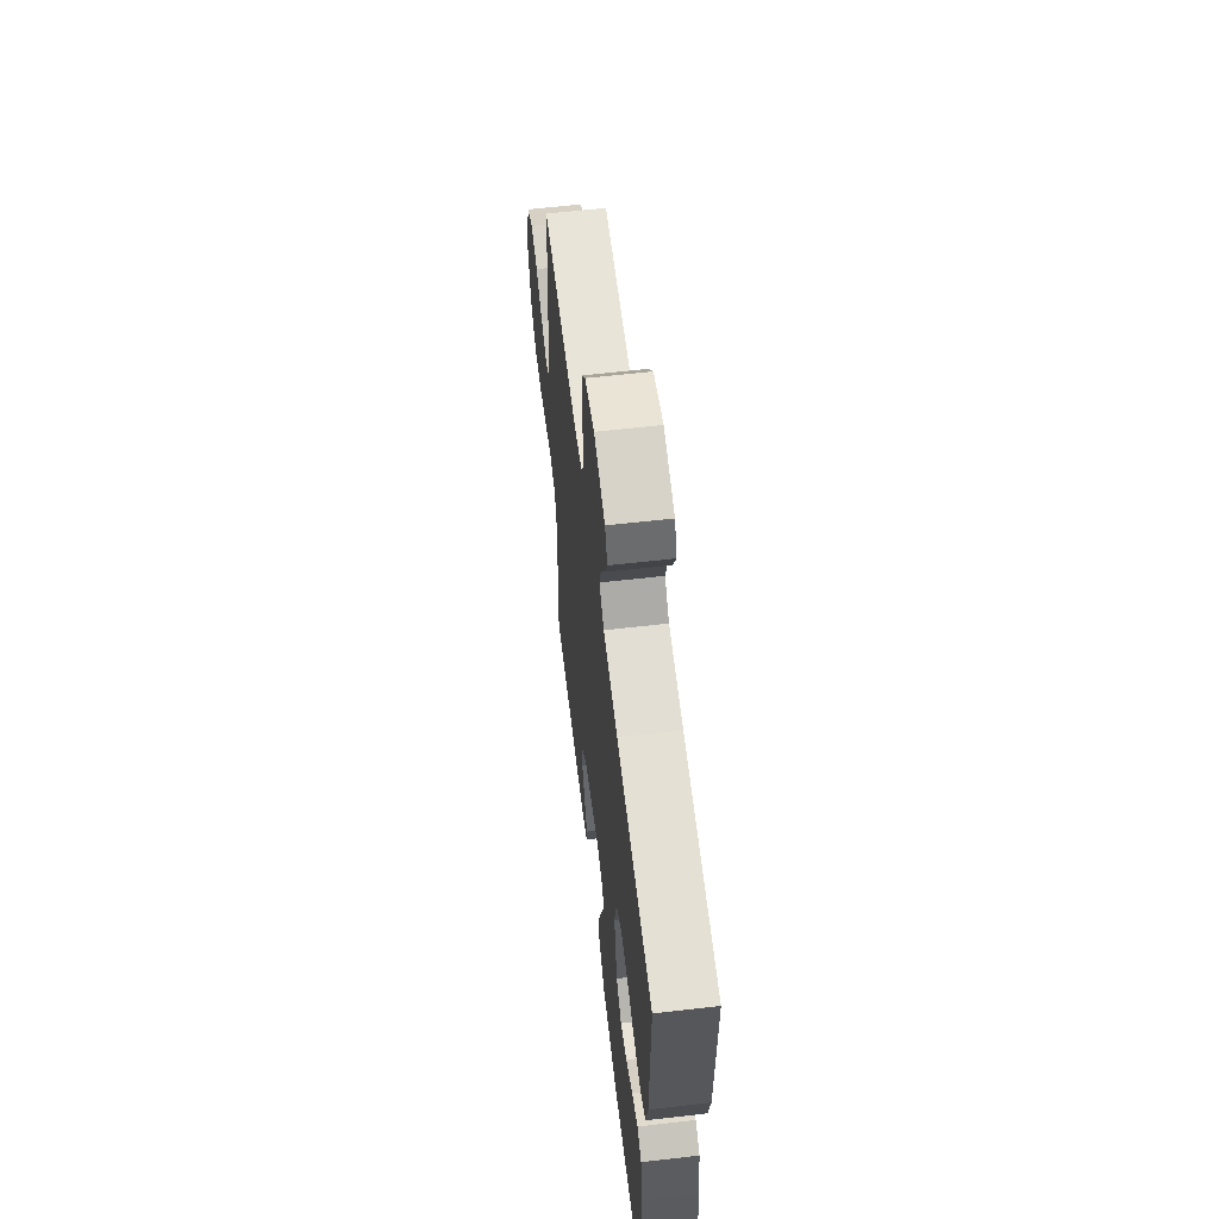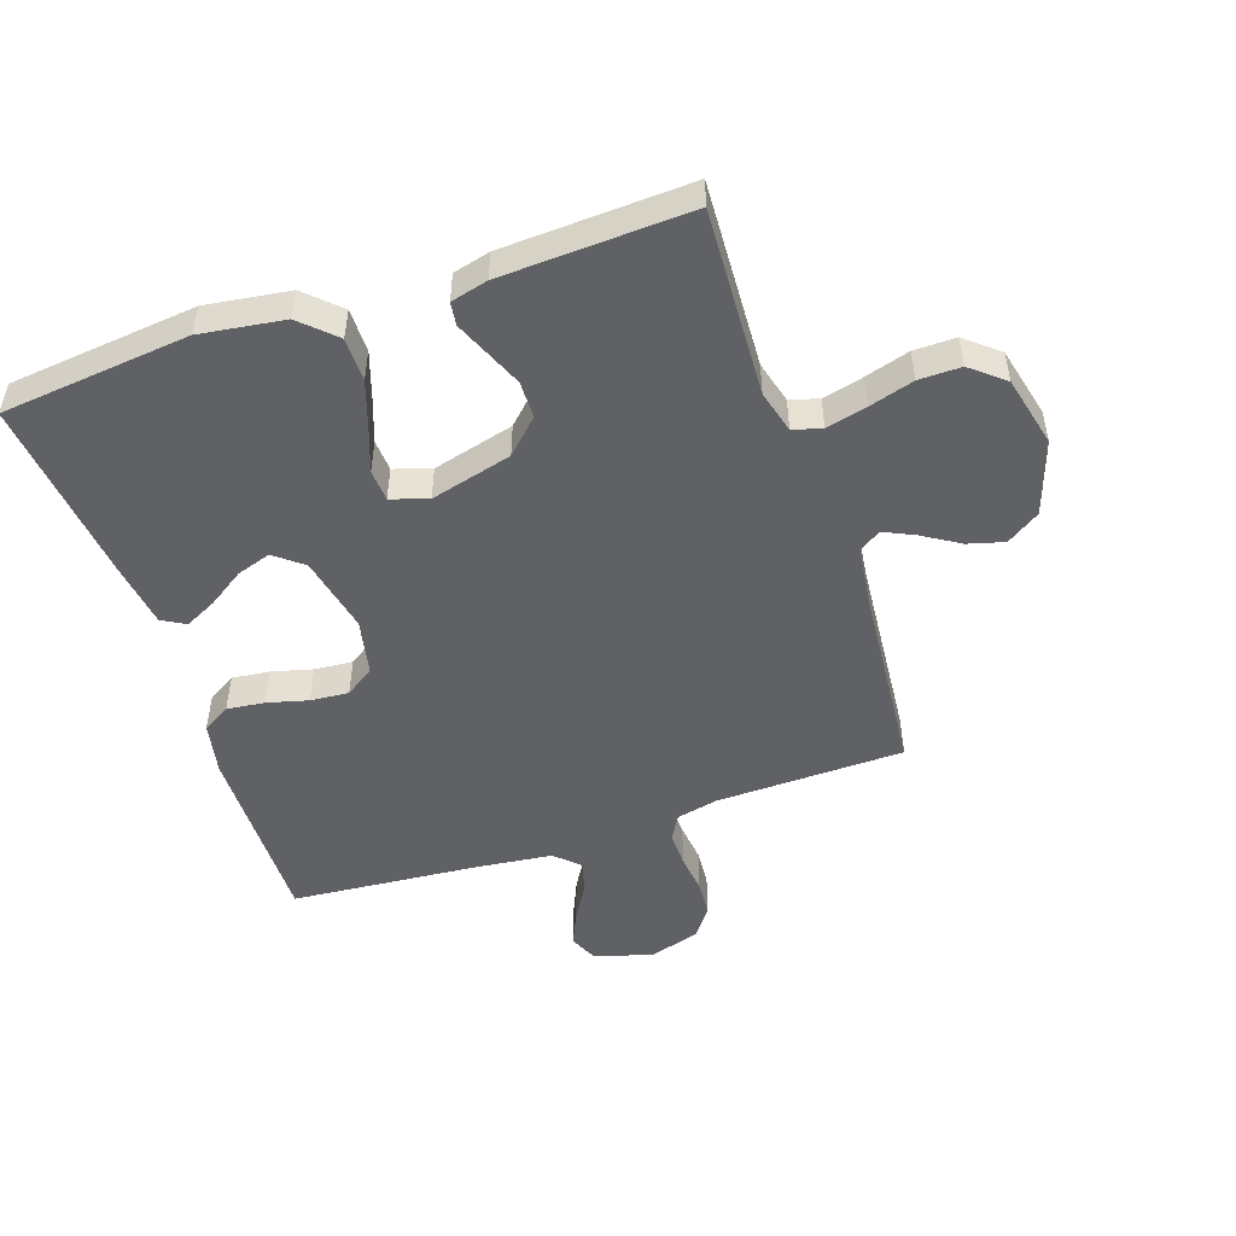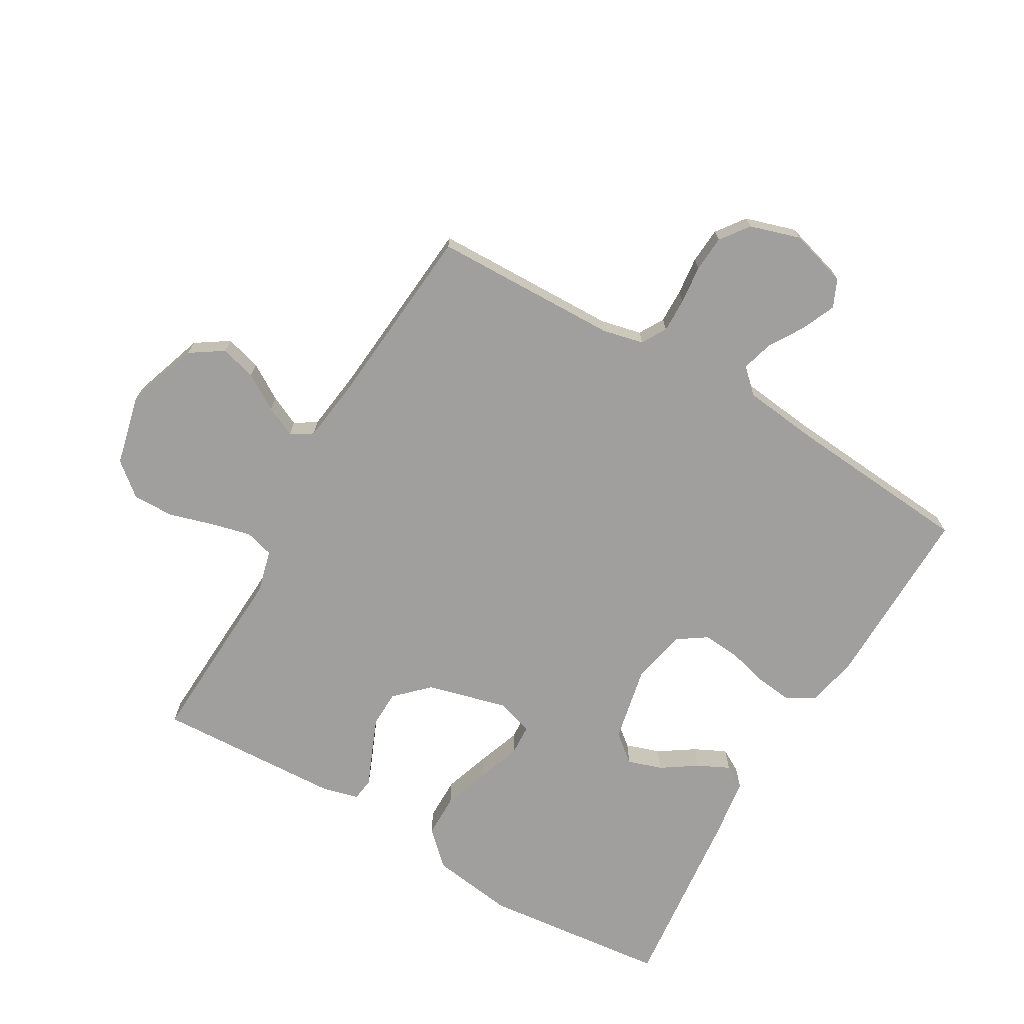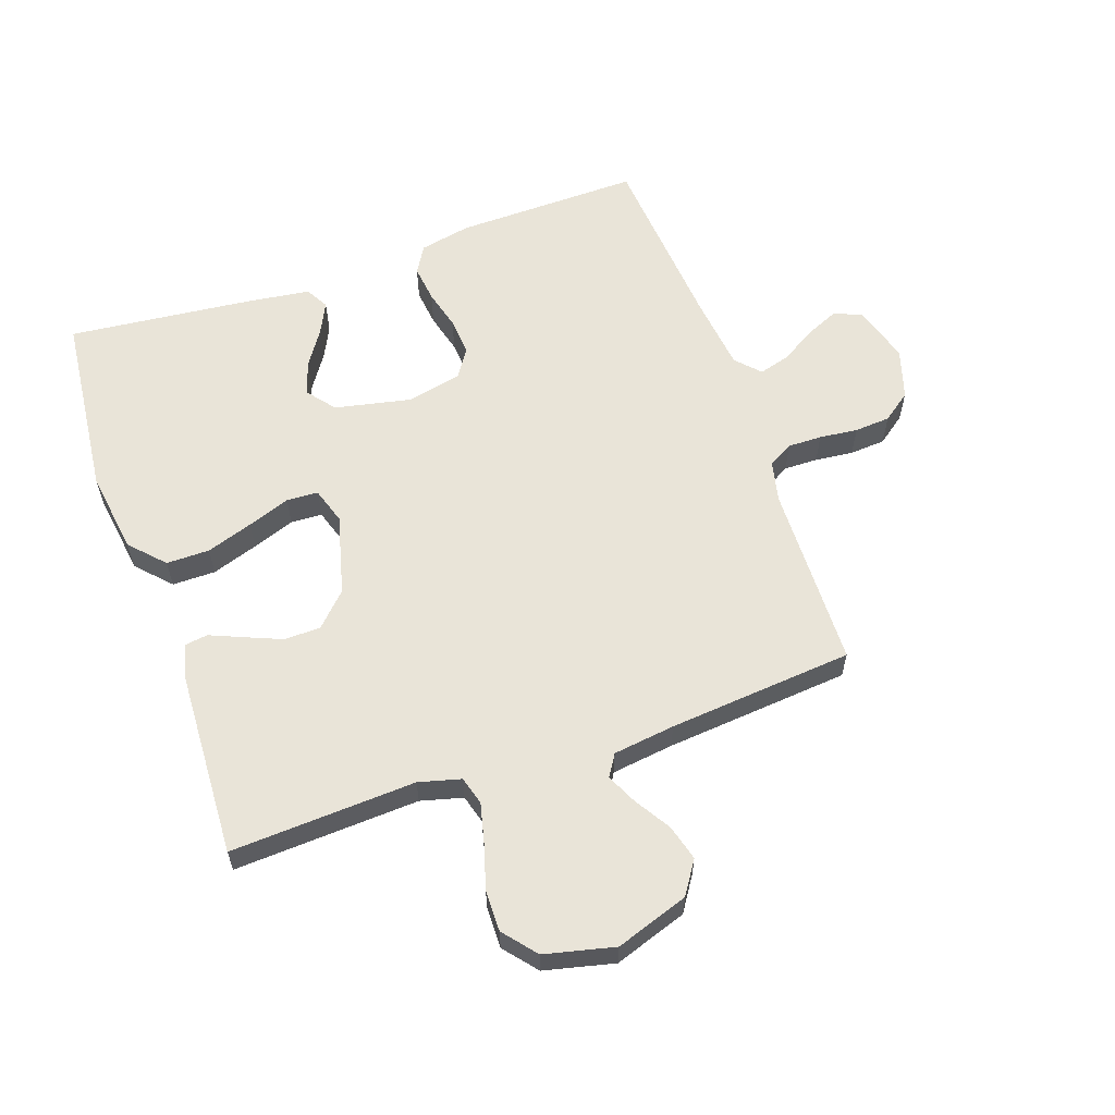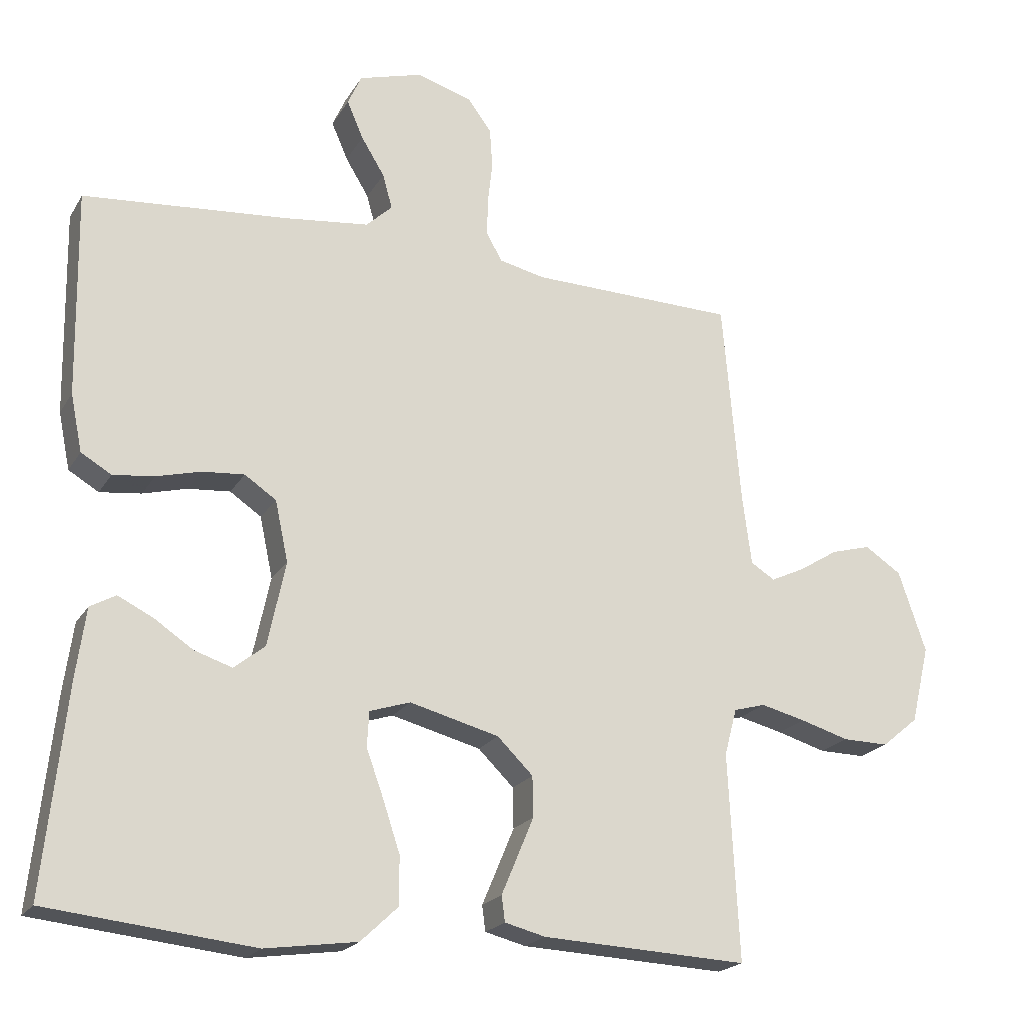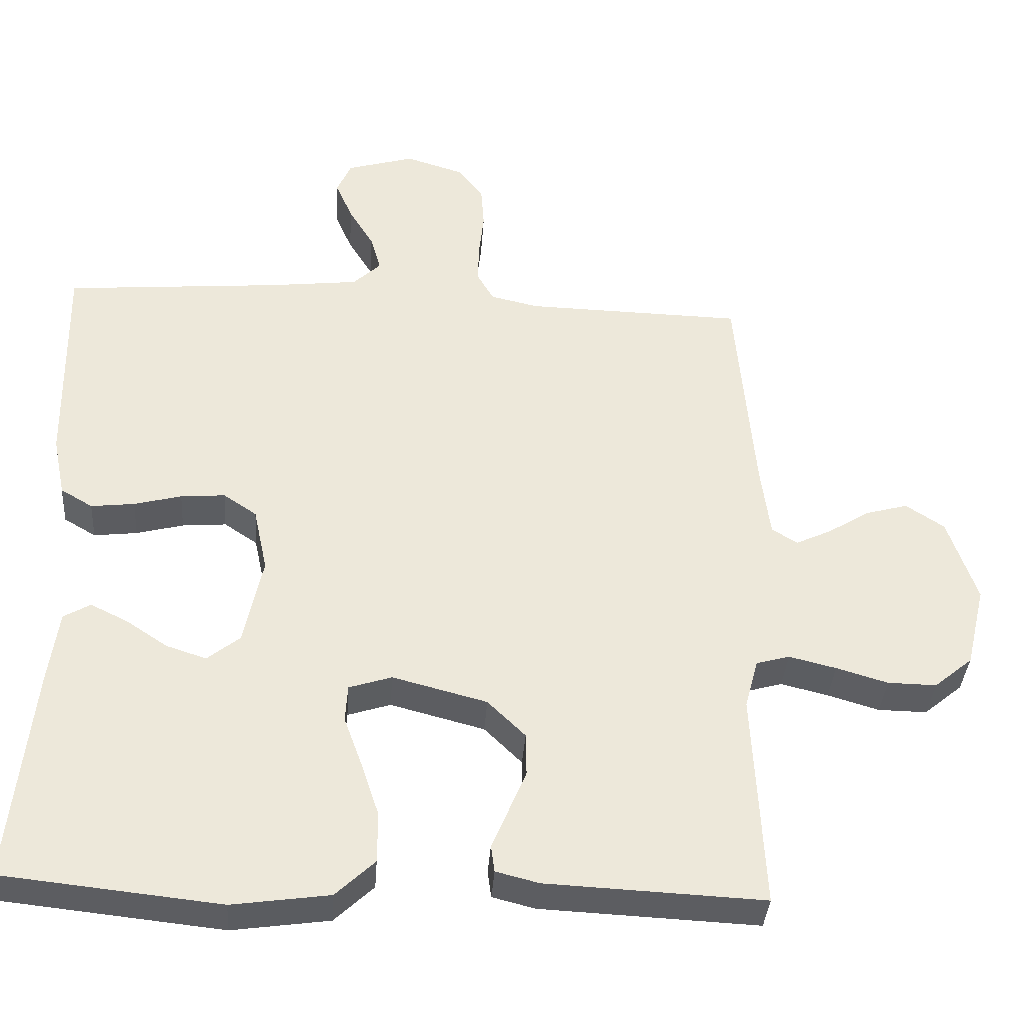
<metadata>
{"format":"obj","ext":"obj","renderer":"f3d","projection":"perspective","resolution":1024,"background":"white","views":[{"elev":61.0,"azim":83.3,"up":"+Z"},{"elev":-49.8,"azim":-161.3,"up":"+Y"},{"elev":-71.3,"azim":-30.2,"up":"+Y"},{"elev":60.1,"azim":-109.3,"up":"+Y"},{"elev":-20.8,"azim":157.2,"up":"+Z"},{"elev":-36.8,"azim":176.0,"up":"+Z"}]}
</metadata>
<code>
v 0.5 0.07 0.5
v 0.495 0.07 0.2
v 0.478 0.07 0.117
v 0.434 0.07 0.091
v 0.374 0.07 0.098
v 0.309 0.07 0.115
v 0.248 0.07 0.12
v 0.202 0.07 0.089
v 0.183 0.07 0
v 0.209 0.07 -0.123
v 0.254 0.07 -0.159
v 0.309 0.07 -0.141
v 0.366 0.07 -0.103
v 0.417 0.07 -0.078
v 0.454 0.07 -0.099
v 0.468 0.07 -0.2
v 0.5 0.07 -0.5
v 0.2 0.07 -0.532
v 0.066 0.07 -0.513
v 0.012 0.07 -0.462
v 0.012 0.07 -0.392
v 0.037 0.07 -0.317
v 0.062 0.07 -0.248
v 0.059 0.07 -0.197
v 0 0.07 -0.178
v -0.13 0.07 -0.212
v -0.182 0.07 -0.263
v -0.183 0.07 -0.322
v -0.158 0.07 -0.382
v -0.136 0.07 -0.434
v -0.141 0.07 -0.471
v -0.2 0.07 -0.486
v -0.5 0.07 -0.5
v -0.485 0.07 -0.2
v -0.503 0.07 -0.132
v -0.549 0.07 -0.119
v -0.614 0.07 -0.135
v -0.685 0.07 -0.156
v -0.752 0.07 -0.157
v -0.805 0.07 -0.113
v -0.832 0.07 0
v -0.792 0.07 0.118
v -0.739 0.07 0.153
v -0.681 0.07 0.137
v -0.623 0.07 0.101
v -0.574 0.07 0.078
v -0.539 0.07 0.1
v -0.526 0.07 0.2
v -0.5 0.07 0.5
v -0.2 0.07 0.507
v -0.134 0.07 0.522
v -0.111 0.07 0.562
v -0.112 0.07 0.617
v -0.119 0.07 0.679
v -0.115 0.07 0.737
v -0.081 0.07 0.783
v 0 0.07 0.808
v 0.093 0.07 0.781
v 0.113 0.07 0.736
v 0.089 0.07 0.681
v 0.055 0.07 0.625
v 0.041 0.07 0.575
v 0.079 0.07 0.539
v 0.2 0.07 0.525
v 0.5 0 0.5
v 0.495 0 0.2
v 0.478 0 0.117
v 0.434 0 0.091
v 0.374 0 0.098
v 0.309 0 0.115
v 0.248 0 0.12
v 0.202 0 0.089
v 0.183 0 0
v 0.209 0 -0.123
v 0.254 0 -0.159
v 0.309 0 -0.141
v 0.366 0 -0.103
v 0.417 0 -0.078
v 0.454 0 -0.099
v 0.468 0 -0.2
v 0.5 0 -0.5
v 0.2 0 -0.532
v 0.066 0 -0.513
v 0.012 0 -0.462
v 0.012 0 -0.392
v 0.037 0 -0.317
v 0.062 0 -0.248
v 0.059 0 -0.197
v 0 0 -0.178
v -0.13 0 -0.212
v -0.182 0 -0.263
v -0.183 0 -0.322
v -0.158 0 -0.382
v -0.136 0 -0.434
v -0.141 0 -0.471
v -0.2 0 -0.486
v -0.5 0 -0.5
v -0.485 0 -0.2
v -0.503 0 -0.132
v -0.549 0 -0.119
v -0.614 0 -0.135
v -0.685 0 -0.156
v -0.752 0 -0.157
v -0.805 0 -0.113
v -0.832 0 0
v -0.792 0 0.118
v -0.739 0 0.153
v -0.681 0 0.137
v -0.623 0 0.101
v -0.574 0 0.078
v -0.539 0 0.1
v -0.526 0 0.2
v -0.5 0 0.5
v -0.2 0 0.507
v -0.134 0 0.522
v -0.111 0 0.562
v -0.112 0 0.617
v -0.119 0 0.679
v -0.115 0 0.737
v -0.081 0 0.783
v 0 0 0.808
v 0.093 0 0.781
v 0.113 0 0.736
v 0.089 0 0.681
v 0.055 0 0.625
v 0.041 0 0.575
v 0.079 0 0.539
v 0.2 0 0.525
f 58 59 60 61
f 58 61 62
f 57 58 62
f 56 57 62
f 53 54 55 56
f 52 53 56 62
f 51 52 62 63
f 48 49 50
f 47 48 50 51
f 42 43 44 45
f 42 45 46
f 41 42 46
f 40 41 46
f 37 38 39 40
f 36 37 40 46
f 35 36 46 47
f 31 32 33 34
f 29 30 31 34
f 28 29 34 35
f 27 28 35 47
f 20 21 22 23
f 18 19 20 23
f 18 23 24
f 17 18 24
f 16 17 24
f 12 13 14 15
f 11 12 15 16
f 3 4 5 6
f 3 6 7
f 64 1 2 3
f 64 3 7
f 63 64 7 8
f 51 63 8 9
f 26 27 47 51
f 25 26 51 9
f 11 16 24 25
f 10 11 25
f 9 10 25
f 125 124 123 122
f 126 125 122
f 126 122 121
f 126 121 120
f 120 119 118 117
f 126 120 117 116
f 127 126 116 115
f 114 113 112
f 115 114 112 111
f 109 108 107 106
f 110 109 106
f 110 106 105
f 110 105 104
f 104 103 102 101
f 110 104 101 100
f 111 110 100 99
f 98 97 96 95
f 98 95 94 93
f 99 98 93 92
f 111 99 92 91
f 87 86 85 84
f 87 84 83 82
f 88 87 82
f 88 82 81
f 88 81 80
f 79 78 77 76
f 80 79 76 75
f 70 69 68 67
f 71 70 67
f 67 66 65 128
f 71 67 128
f 72 71 128 127
f 73 72 127 115
f 115 111 91 90
f 73 115 90 89
f 89 88 80 75
f 89 75 74
f 89 74 73
f 1 65 66 2
f 2 66 67 3
f 3 67 68 4
f 4 68 69 5
f 5 69 70 6
f 6 70 71 7
f 7 71 72 8
f 8 72 73 9
f 9 73 74 10
f 10 74 75 11
f 11 75 76 12
f 12 76 77 13
f 13 77 78 14
f 14 78 79 15
f 15 79 80 16
f 16 80 81 17
f 17 81 82 18
f 18 82 83 19
f 19 83 84 20
f 20 84 85 21
f 21 85 86 22
f 22 86 87 23
f 23 87 88 24
f 24 88 89 25
f 25 89 90 26
f 26 90 91 27
f 27 91 92 28
f 28 92 93 29
f 29 93 94 30
f 30 94 95 31
f 31 95 96 32
f 32 96 97 33
f 33 97 98 34
f 34 98 99 35
f 35 99 100 36
f 36 100 101 37
f 37 101 102 38
f 38 102 103 39
f 39 103 104 40
f 40 104 105 41
f 41 105 106 42
f 42 106 107 43
f 43 107 108 44
f 44 108 109 45
f 45 109 110 46
f 46 110 111 47
f 47 111 112 48
f 48 112 113 49
f 49 113 114 50
f 50 114 115 51
f 51 115 116 52
f 52 116 117 53
f 53 117 118 54
f 54 118 119 55
f 55 119 120 56
f 56 120 121 57
f 57 121 122 58
f 58 122 123 59
f 59 123 124 60
f 60 124 125 61
f 61 125 126 62
f 62 126 127 63
f 63 127 128 64
f 64 128 65 1

</code>
